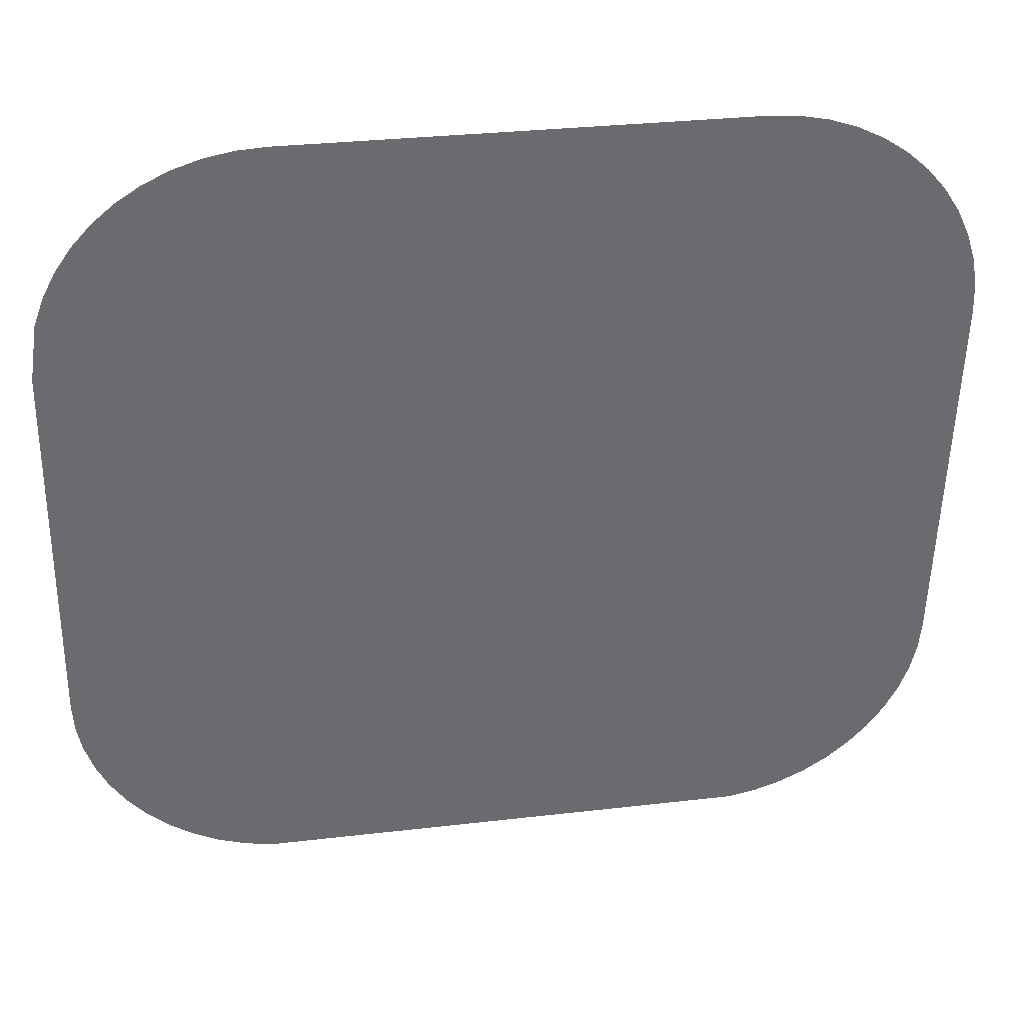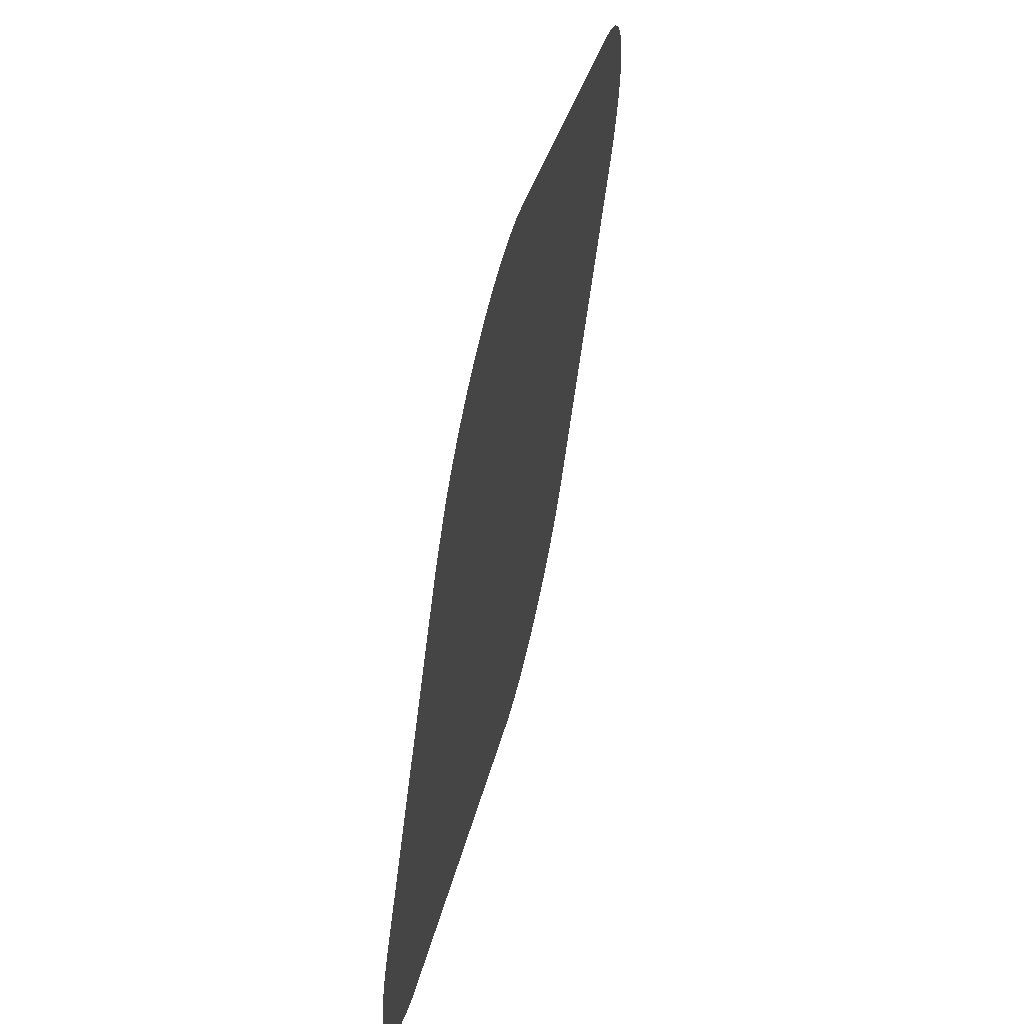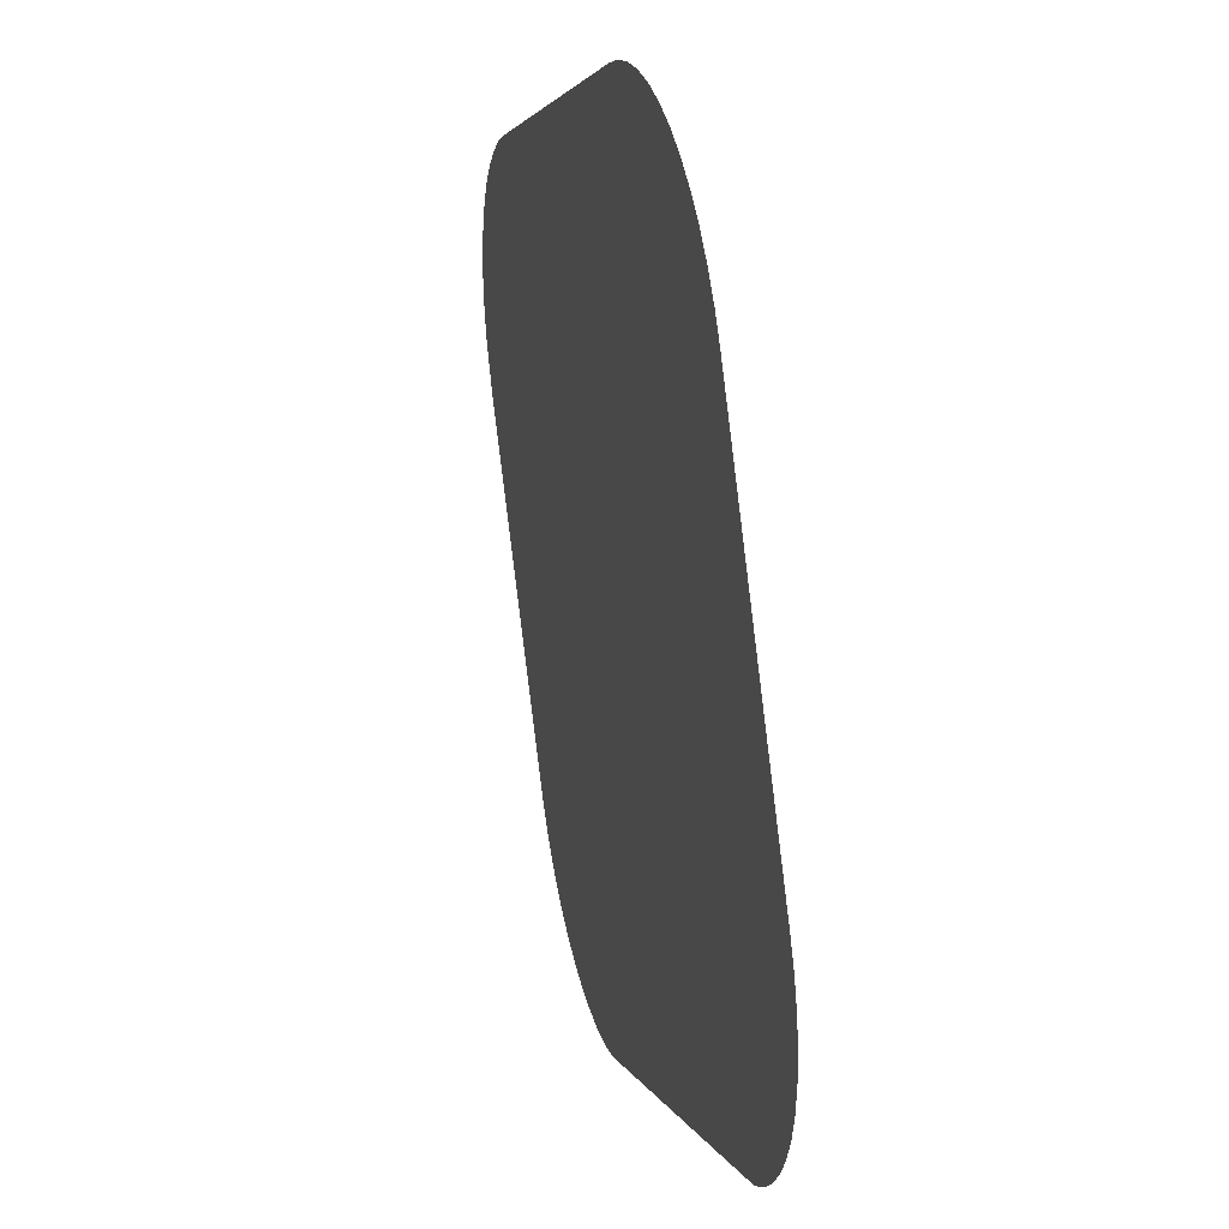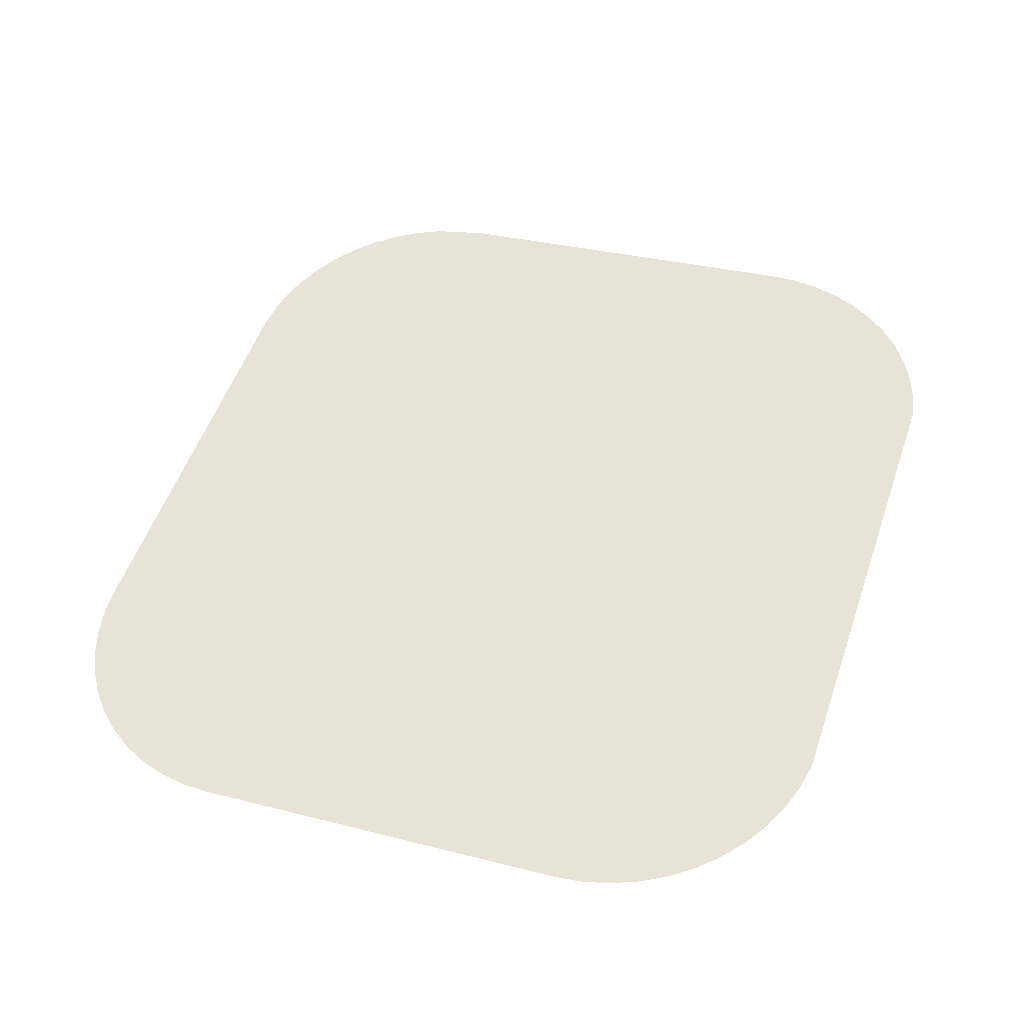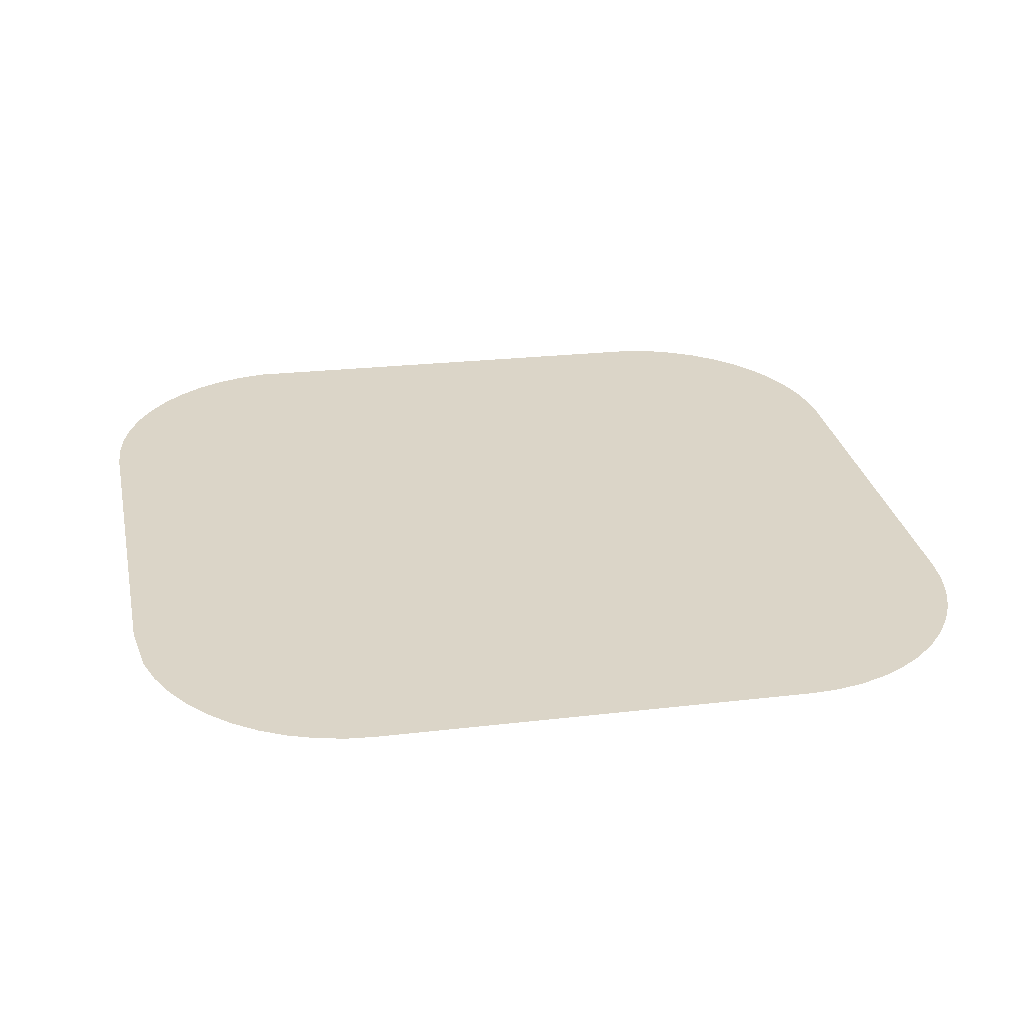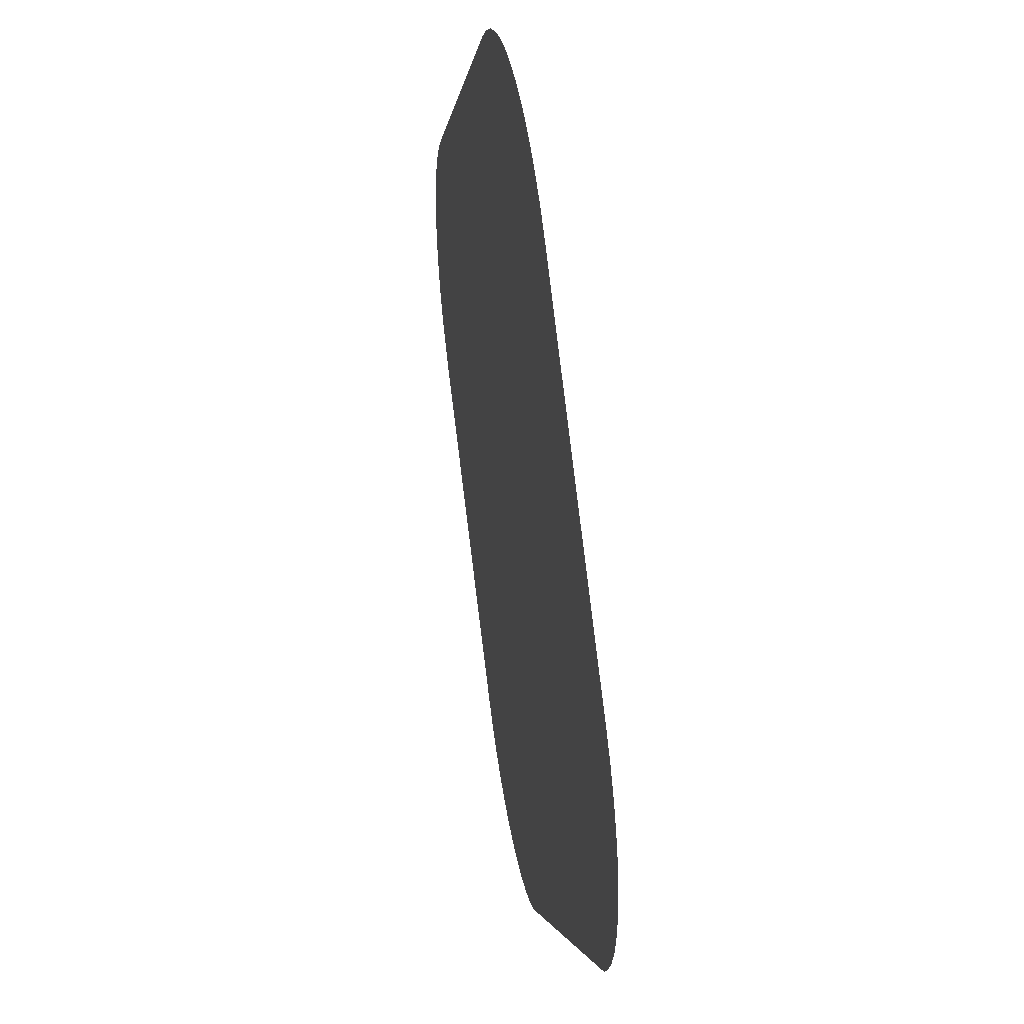
<metadata>
{"format":"obj","ext":"obj","renderer":"f3d","projection":"perspective","resolution":1024,"background":"white","views":[{"elev":29.8,"azim":-9.8,"up":"+Z"},{"elev":29.0,"azim":-79.2,"up":"+Z"},{"elev":2.5,"azim":77.8,"up":"+Z"},{"elev":52.6,"azim":108.8,"up":"+Y"},{"elev":22.2,"azim":-11.9,"up":"+Y"},{"elev":-3.2,"azim":83.5,"up":"+Z"}]}
</metadata>
<code>
o #ID3511
v -0.3491 0.01417 0.01948
v -0.3496 0.01774 -0.008946
v -0.3496 0.01463 0.01584
v -0.3495 0.01797 -0.01078
v -0.3491 0.01819 -0.01258
v -0.3485 0.01396 0.02122
v -0.3485 0.01841 -0.01433
v -0.3477 0.01375 0.02287
v -0.3477 0.01862 -0.01597
v -0.3467 0.01356 0.0244
v -0.3467 0.01881 -0.0175
v -0.3455 0.01338 0.02578
v -0.3455 0.01898 -0.01889
v -0.3441 0.01323 0.027
v -0.3441 0.01914 -0.0201
v -0.3425 0.0131 0.02802
v -0.3425 0.01927 -0.02112
v -0.3409 0.013 0.02883
v -0.3409 0.01937 -0.02193
v -0.3391 0.01293 0.02942
v -0.3391 0.01944 -0.02253
v -0.3373 0.01288 0.02978
v -0.3373 0.01949 -0.02288
v -0.3354 0.01287 0.0299
v -0.3053 0.01949 -0.02288
v -0.3071 0.01287 0.0299
v -0.3053 0.01288 0.02978
v -0.3034 0.01293 0.02942
v -0.3051 0.01948 -0.02285
v -0.3034 0.01944 -0.02253
v -0.3017 0.013 0.02883
v -0.3017 0.01937 -0.02193
v -0.3 0.0131 0.02802
v -0.3 0.01927 -0.02112
v -0.2985 0.01323 0.027
v -0.2985 0.01914 -0.0201
v -0.2971 0.01338 0.02578
v -0.2971 0.01898 -0.01889
v -0.2959 0.01356 0.0244
v -0.2959 0.01881 -0.0175
v -0.2948 0.01375 0.02287
v -0.2948 0.01862 -0.01597
v -0.294 0.01396 0.02122
v -0.294 0.01841 -0.01433
v -0.2934 0.01417 0.01948
v -0.2934 0.01819 -0.01258
v -0.2931 0.0144 0.01768
v -0.2931 0.01797 -0.01078
v -0.2929 0.01463 0.01584
v -0.2929 0.01774 -0.008946
f 1 2 3
f 3 2 1
f 2 1 4
f 4 1 2
f 4 1 5
f 5 1 4
f 5 1 6
f 6 1 5
f 5 6 7
f 7 6 5
f 7 6 8
f 8 6 7
f 7 8 9
f 9 8 7
f 9 8 10
f 10 8 9
f 9 10 11
f 11 10 9
f 11 10 12
f 12 10 11
f 11 12 13
f 13 12 11
f 13 12 14
f 14 12 13
f 13 14 15
f 15 14 13
f 15 14 16
f 16 14 15
f 15 16 17
f 17 16 15
f 17 16 18
f 18 16 17
f 17 18 19
f 19 18 17
f 19 18 20
f 20 18 19
f 19 20 21
f 21 20 19
f 21 20 22
f 22 20 21
f 21 22 23
f 23 22 21
f 23 22 24
f 24 22 23
f 23 24 25
f 25 24 23
f 25 24 26
f 26 24 25
f 25 26 27
f 27 26 25
f 25 27 28
f 28 27 25
f 25 28 29
f 29 28 25
f 29 28 30
f 30 28 29
f 30 28 31
f 31 28 30
f 30 31 32
f 32 31 30
f 32 31 33
f 33 31 32
f 32 33 34
f 34 33 32
f 34 33 35
f 35 33 34
f 34 35 36
f 36 35 34
f 36 35 37
f 37 35 36
f 36 37 38
f 38 37 36
f 38 37 39
f 39 37 38
f 38 39 40
f 40 39 38
f 40 39 41
f 41 39 40
f 40 41 42
f 42 41 40
f 42 41 43
f 43 41 42
f 42 43 44
f 44 43 42
f 44 43 45
f 45 43 44
f 44 45 46
f 46 45 44
f 46 45 47
f 47 45 46
f 46 47 48
f 48 47 46
f 48 47 49
f 49 47 48
f 48 49 50
f 50 49 48

</code>
